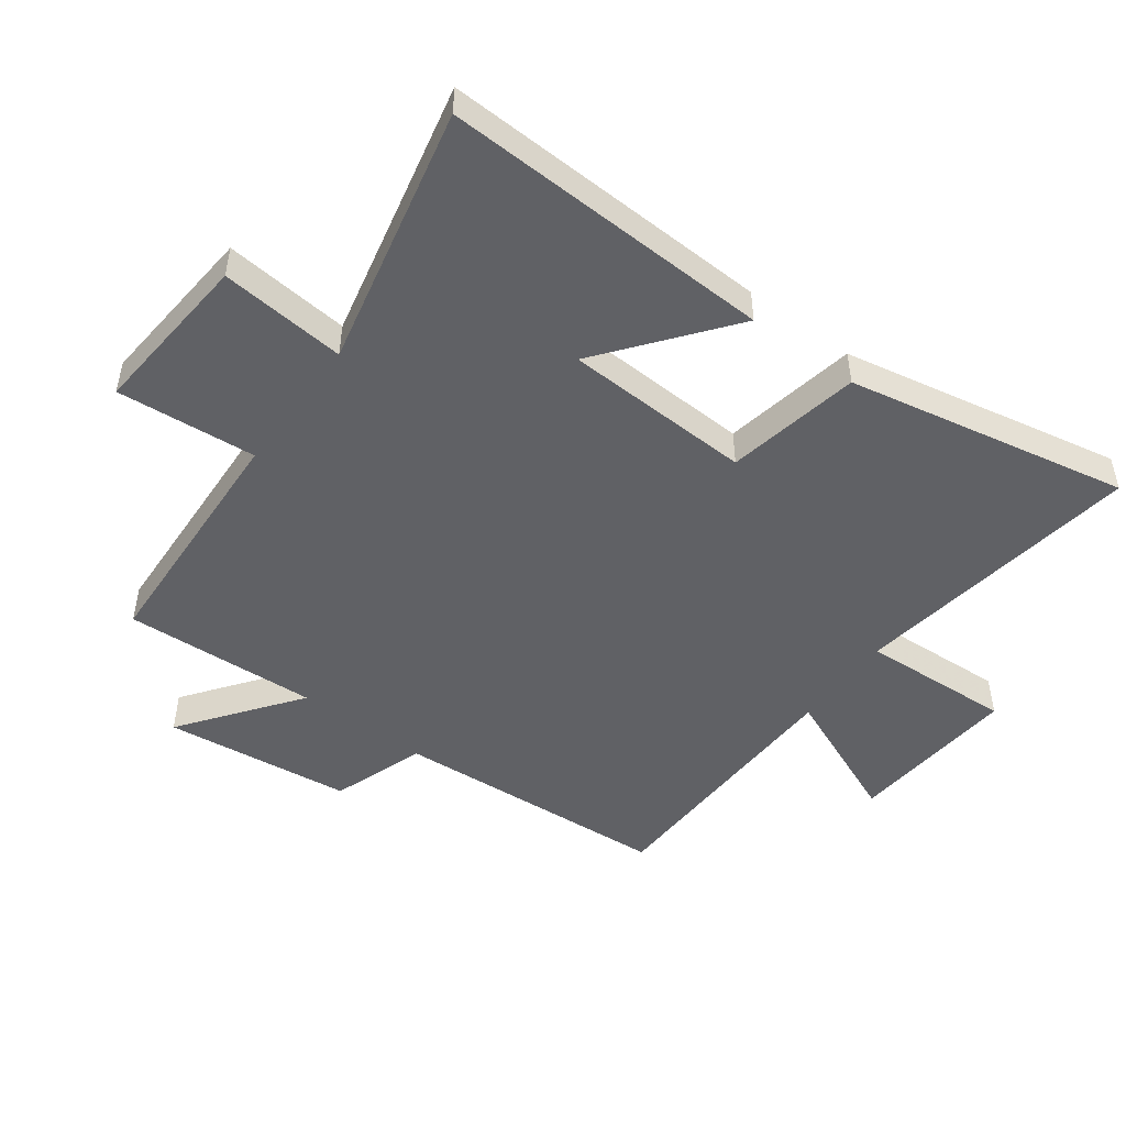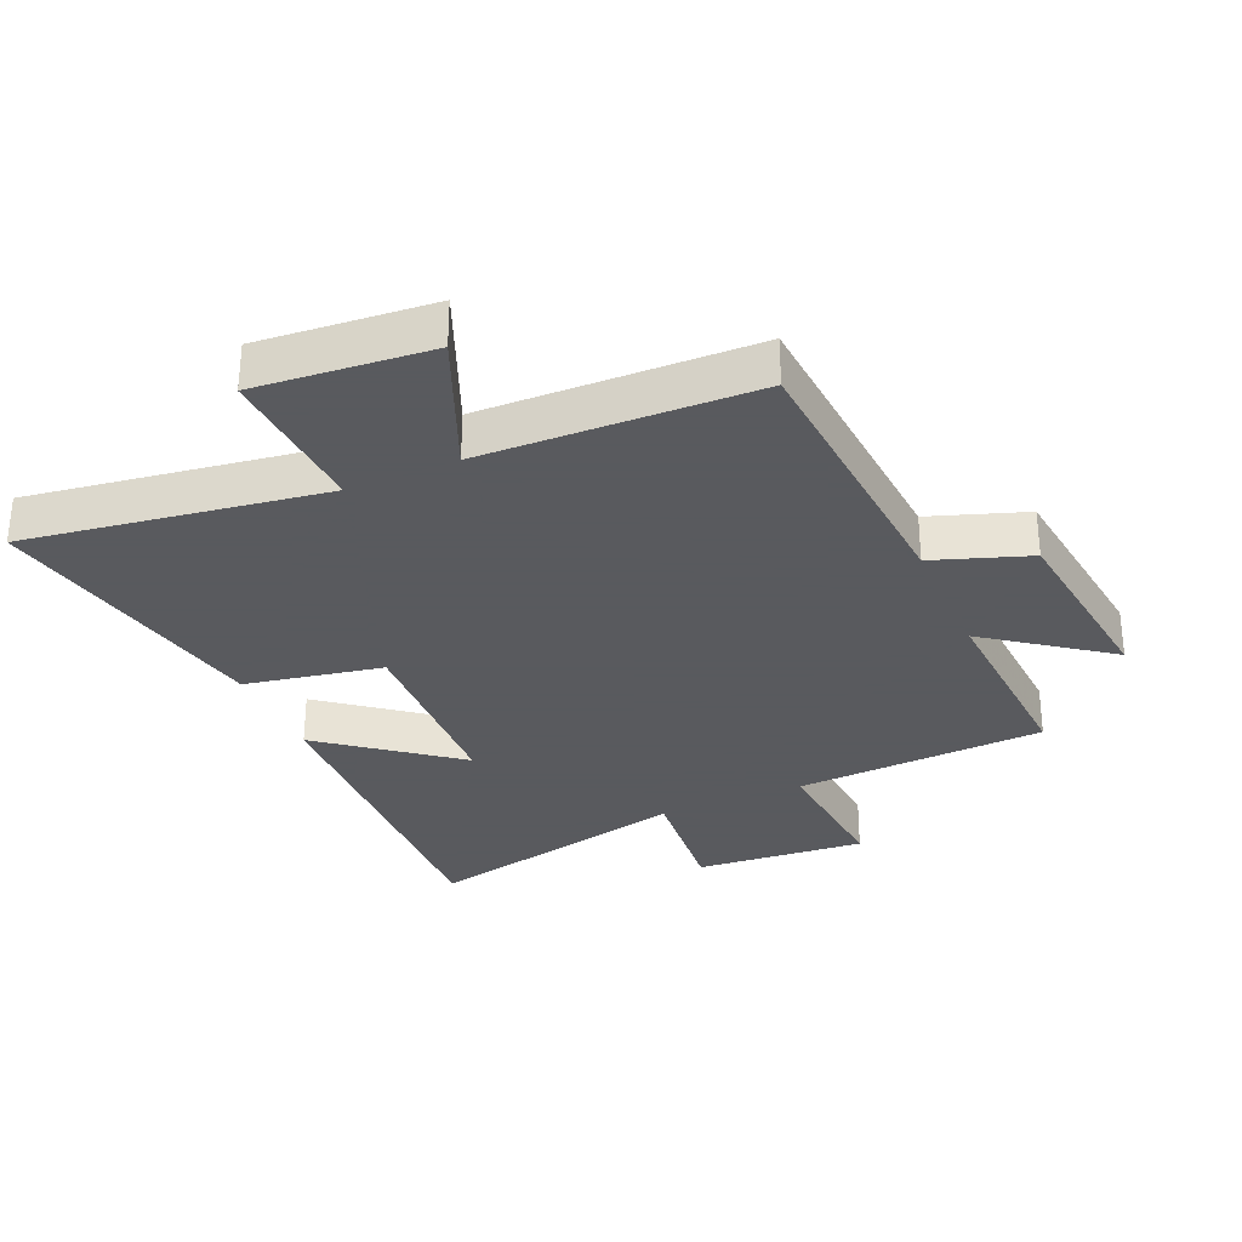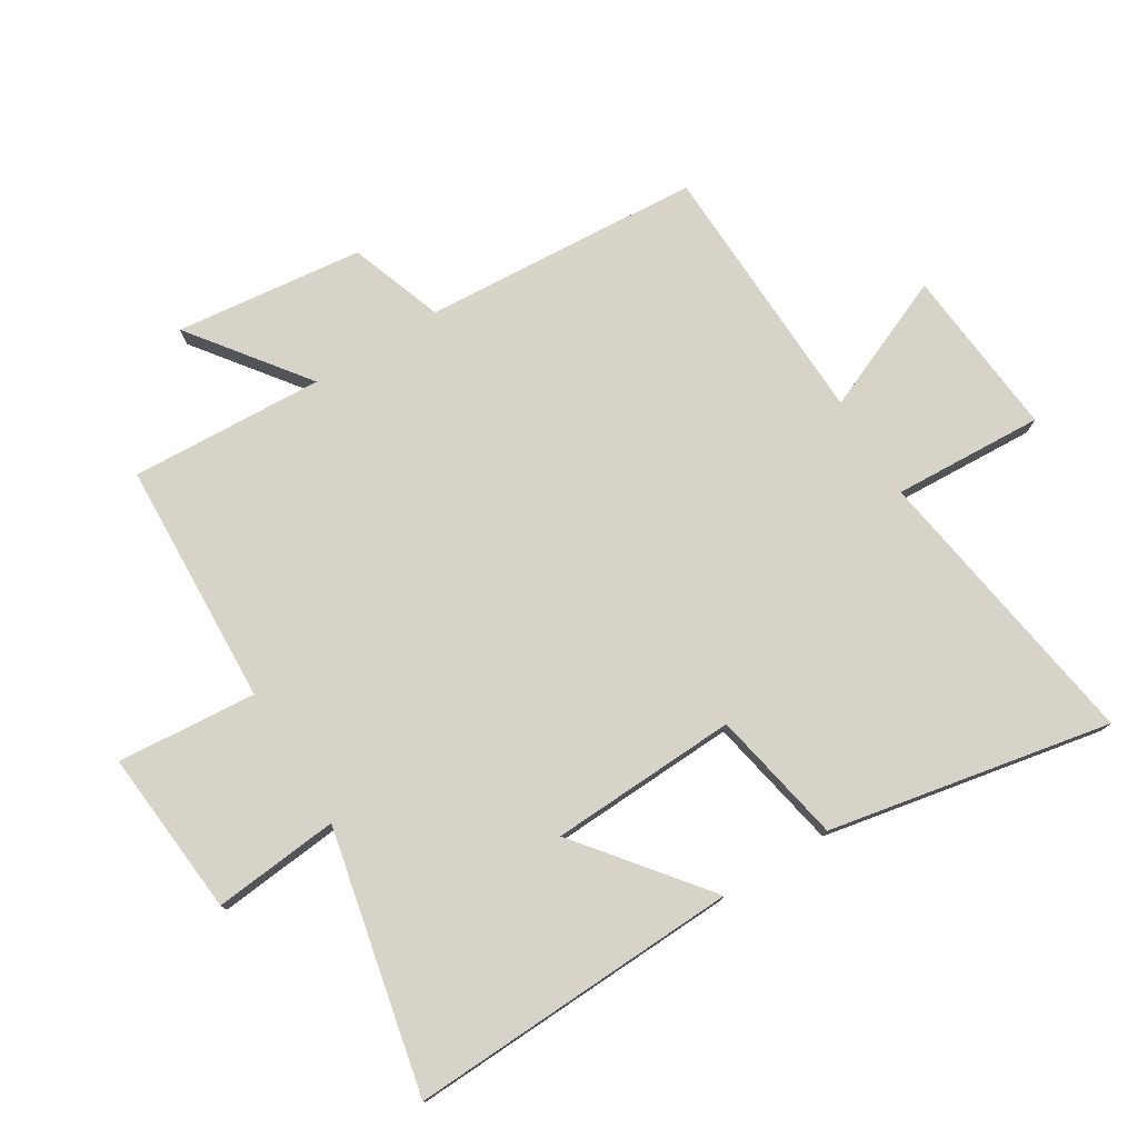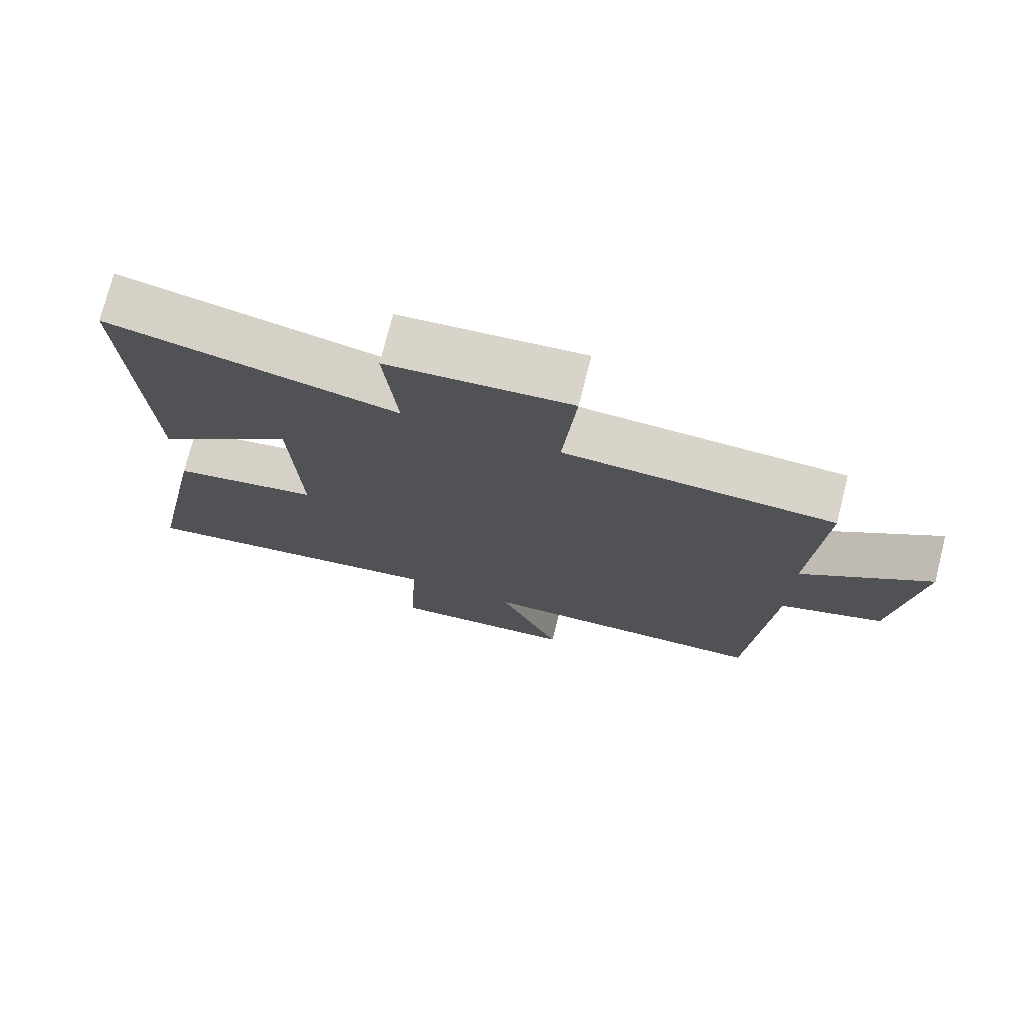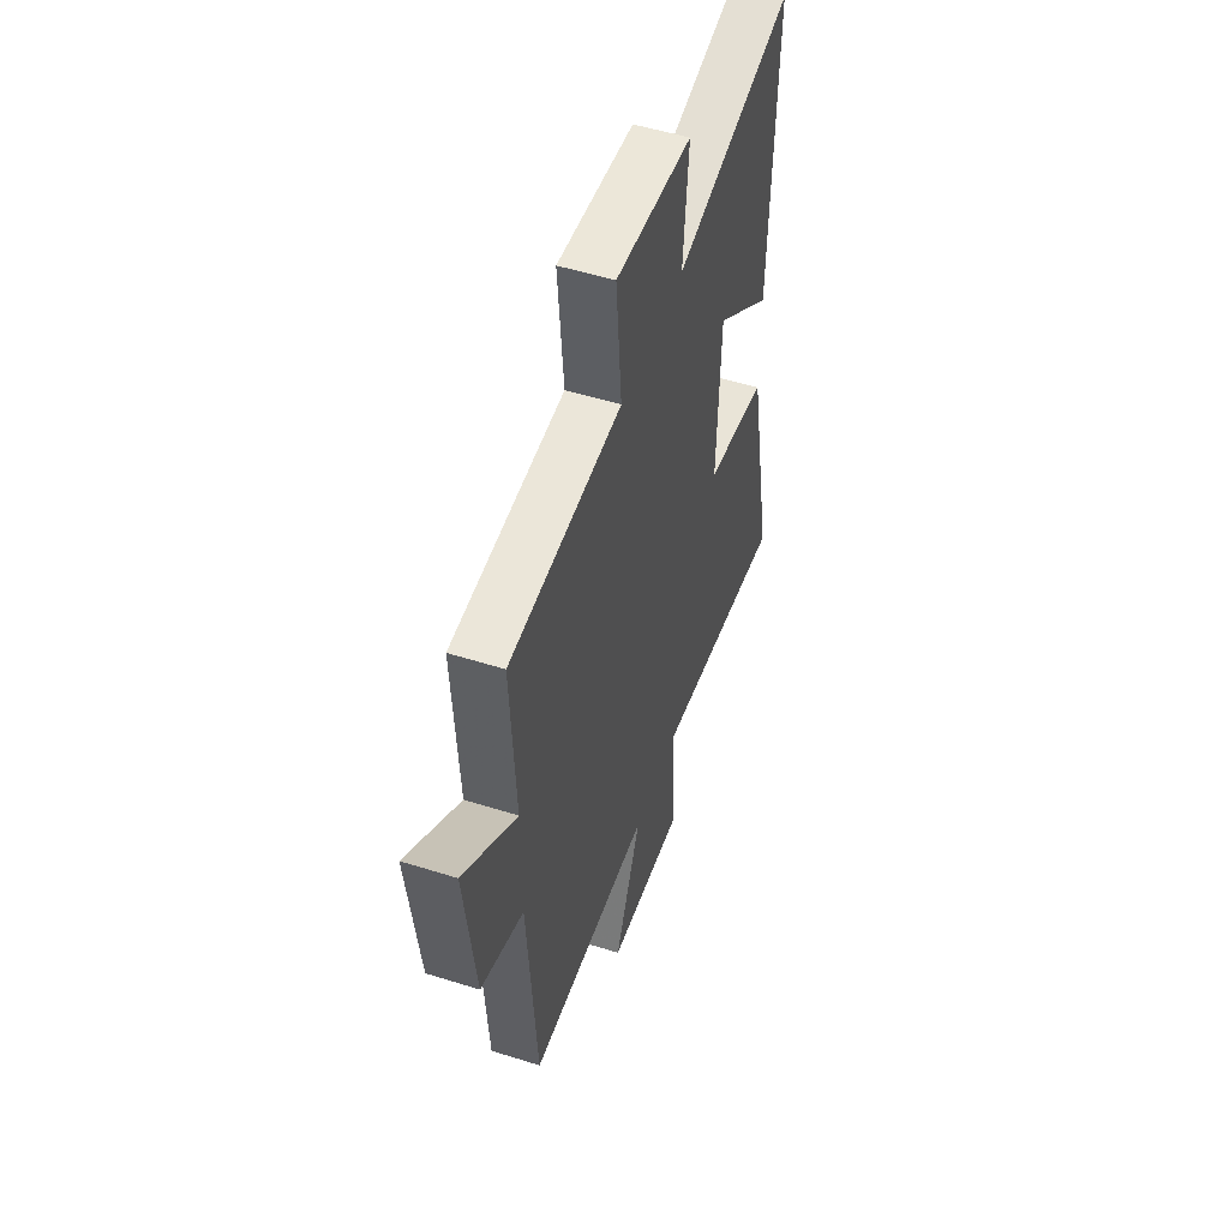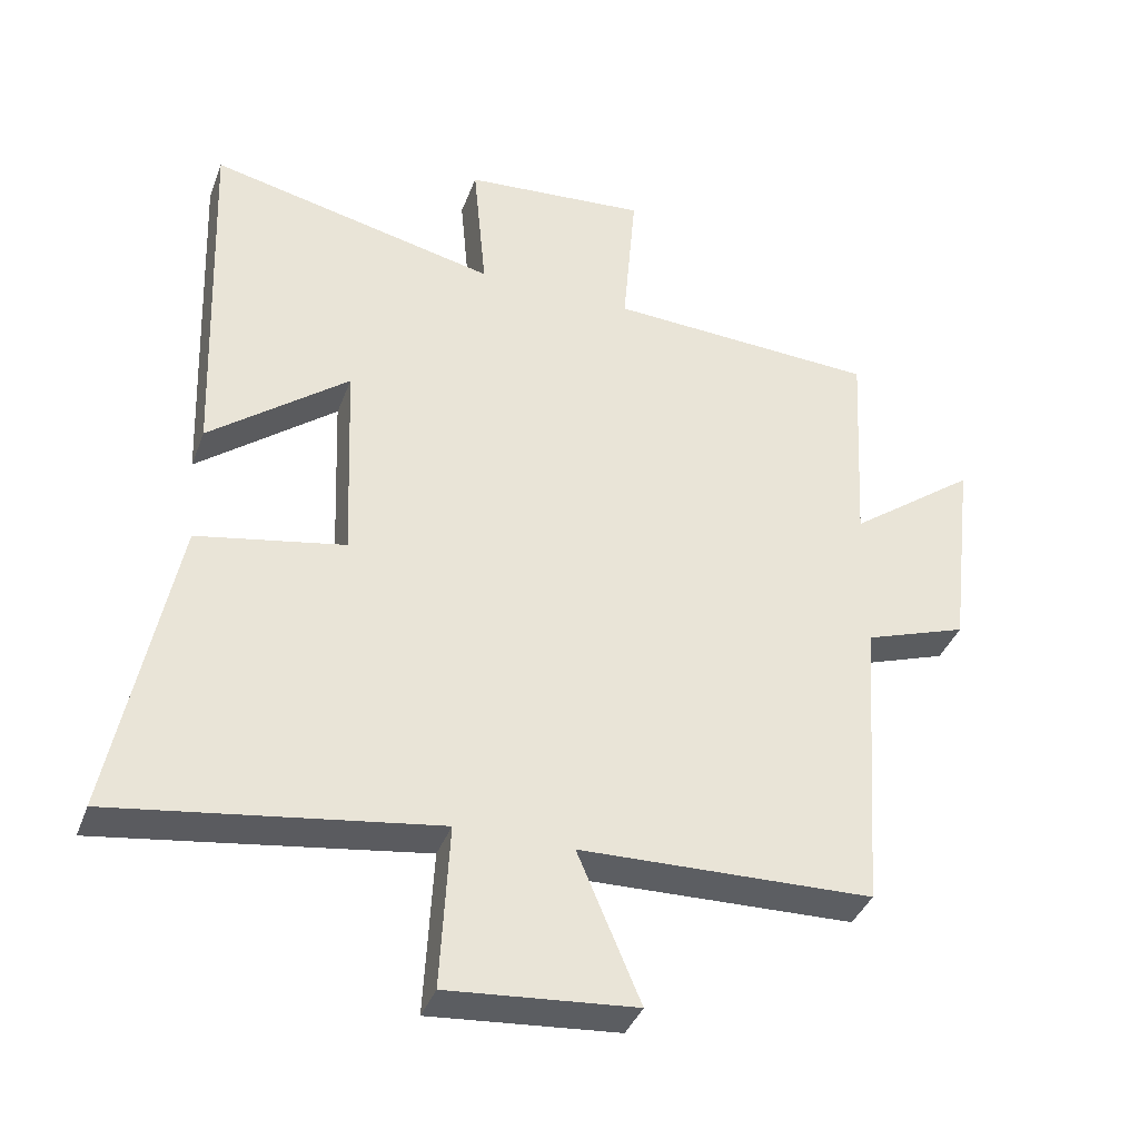
<metadata>
{"format":"obj","ext":"obj","renderer":"f3d","projection":"perspective","resolution":1024,"background":"white","views":[{"elev":-49.2,"azim":53.5,"up":"+Y"},{"elev":-31.2,"azim":-156.3,"up":"+Y"},{"elev":77.0,"azim":58.2,"up":"+Y"},{"elev":74.8,"azim":-165.8,"up":"+Z"},{"elev":52.2,"azim":-71.2,"up":"+Z"},{"elev":-38.3,"azim":160.7,"up":"+Z"}]}
</metadata>
<code>
v 0.52 0.07 0.593
v 0.5 0.07 0.062
v 0.298 0.07 0.221
v 0.286 0.07 -0.079
v 0.5 0.07 -0.12
v 0.589 0.07 -0.57
v 0.124 0.07 -0.5
v 0.137 0.07 -0.74
v -0.135 0.07 -0.716
v -0.044 0.07 -0.5
v -0.469 0.07 -0.487
v -0.5 0.07 -0.043
v -0.649 0.07 0.009
v -0.685 0.07 0.309
v -0.5 0.07 0.171
v -0.517 0.07 0.481
v -0.126 0.07 0.5
v -0.145 0.07 0.723
v 0.121 0.07 0.701
v 0.102 0.07 0.5
v 0.52 0 0.593
v 0.5 0 0.062
v 0.298 0 0.221
v 0.286 0 -0.079
v 0.5 0 -0.12
v 0.589 0 -0.57
v 0.124 0 -0.5
v 0.137 0 -0.74
v -0.135 0 -0.716
v -0.044 0 -0.5
v -0.469 0 -0.487
v -0.5 0 -0.043
v -0.649 0 0.009
v -0.685 0 0.309
v -0.5 0 0.171
v -0.517 0 0.481
v -0.126 0 0.5
v -0.145 0 0.723
v 0.121 0 0.701
v 0.102 0 0.5
f 17 18 19 20
f 15 16 17 20
f 15 20 1
f 12 13 14 15
f 10 11 12 15
f 7 8 9 10
f 7 10 15
f 4 5 6 7
f 3 4 7 15
f 1 2 3
f 1 3 15
f 40 39 38 37
f 40 37 36 35
f 21 40 35
f 35 34 33 32
f 35 32 31 30
f 30 29 28 27
f 35 30 27
f 27 26 25 24
f 35 27 24 23
f 23 22 21
f 35 23 21
f 1 21 22 2
f 2 22 23 3
f 3 23 24 4
f 4 24 25 5
f 5 25 26 6
f 6 26 27 7
f 7 27 28 8
f 8 28 29 9
f 9 29 30 10
f 10 30 31 11
f 11 31 32 12
f 12 32 33 13
f 13 33 34 14
f 14 34 35 15
f 15 35 36 16
f 16 36 37 17
f 17 37 38 18
f 18 38 39 19
f 19 39 40 20
f 20 40 21 1

</code>
